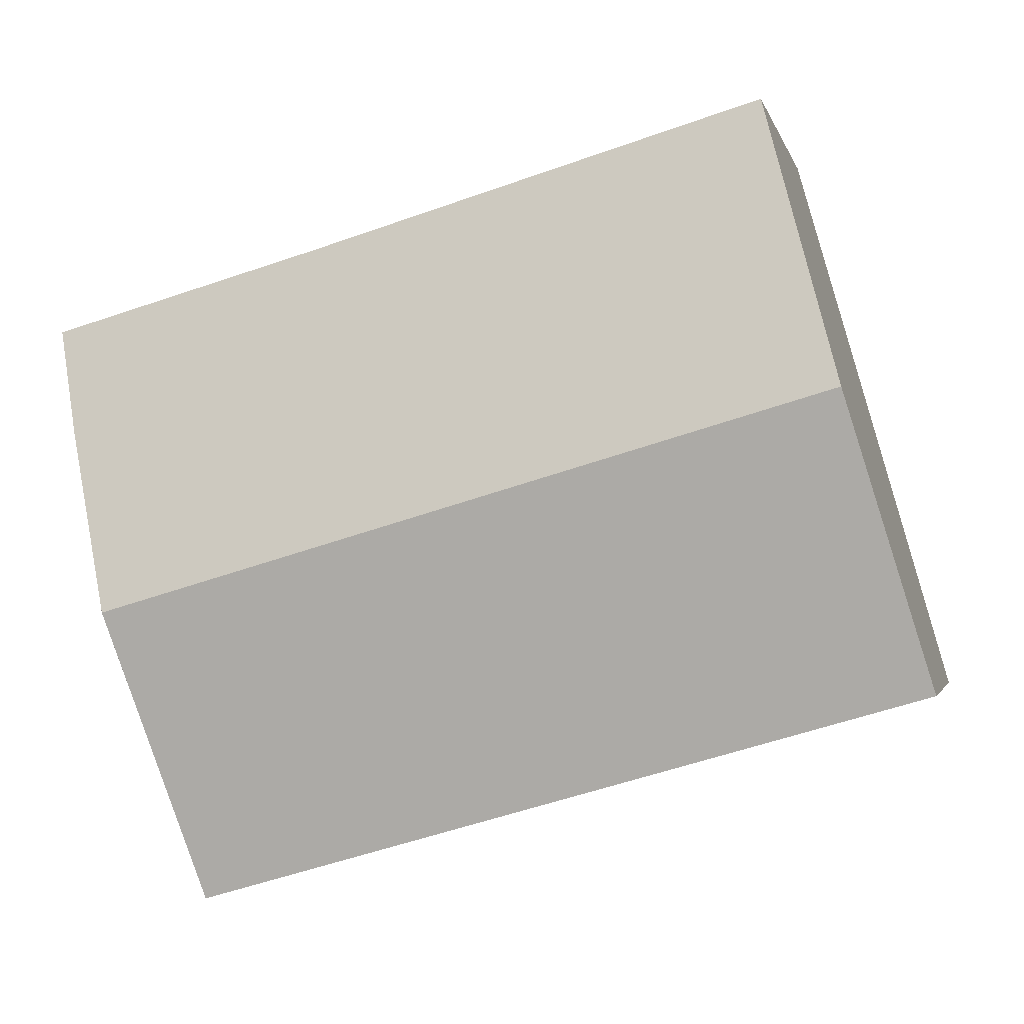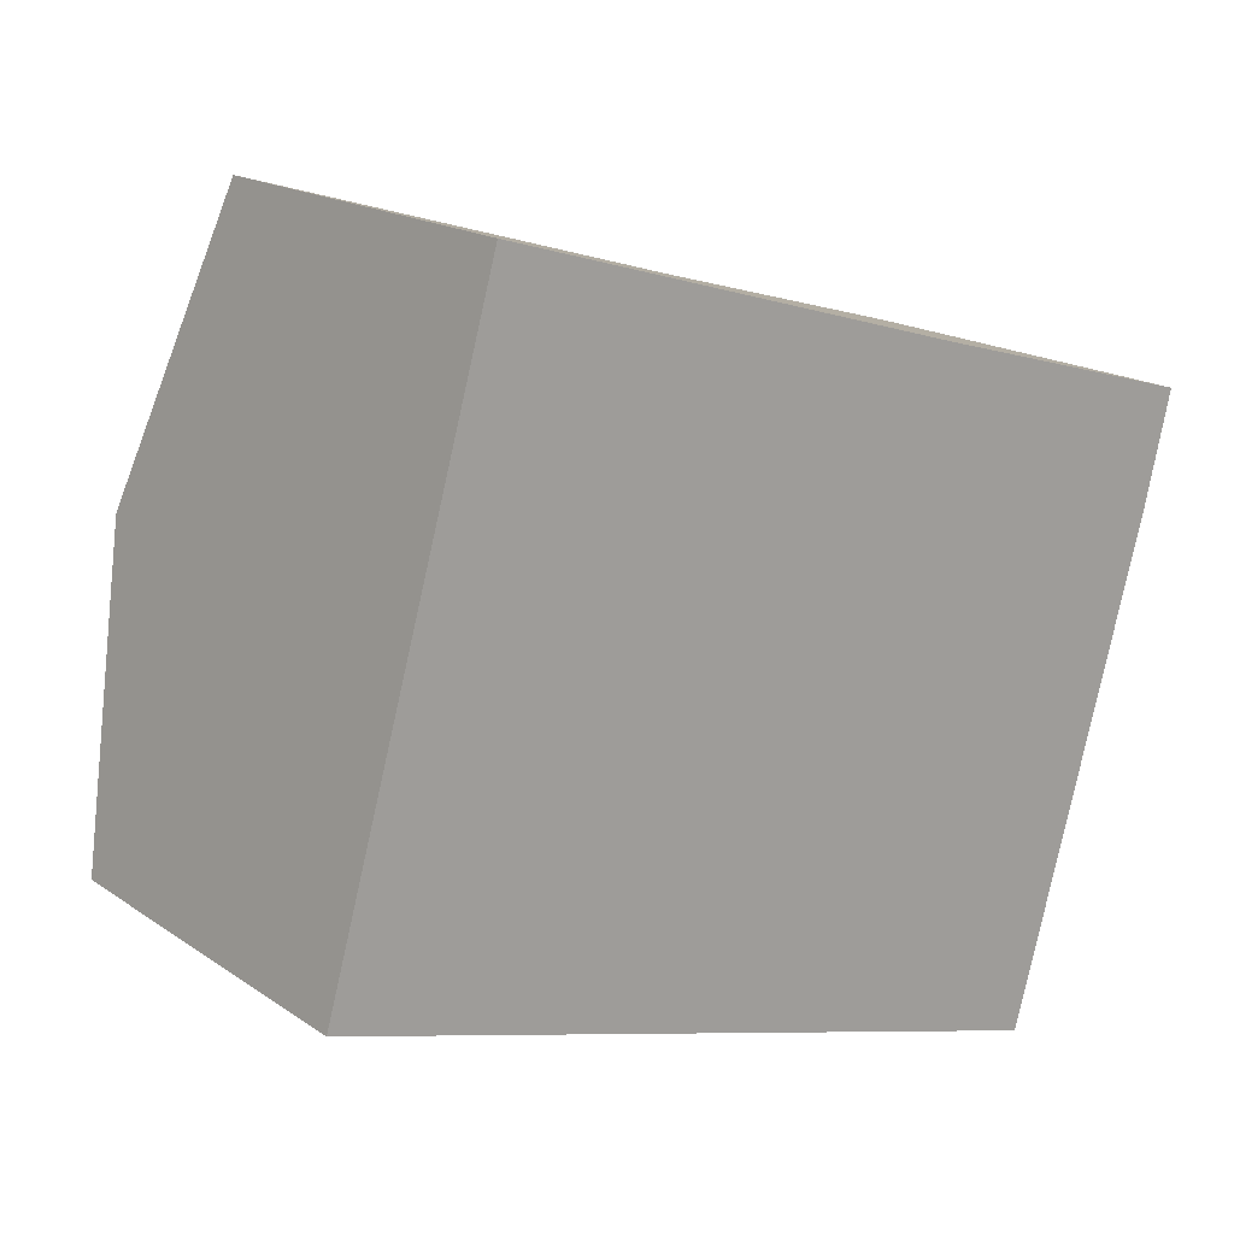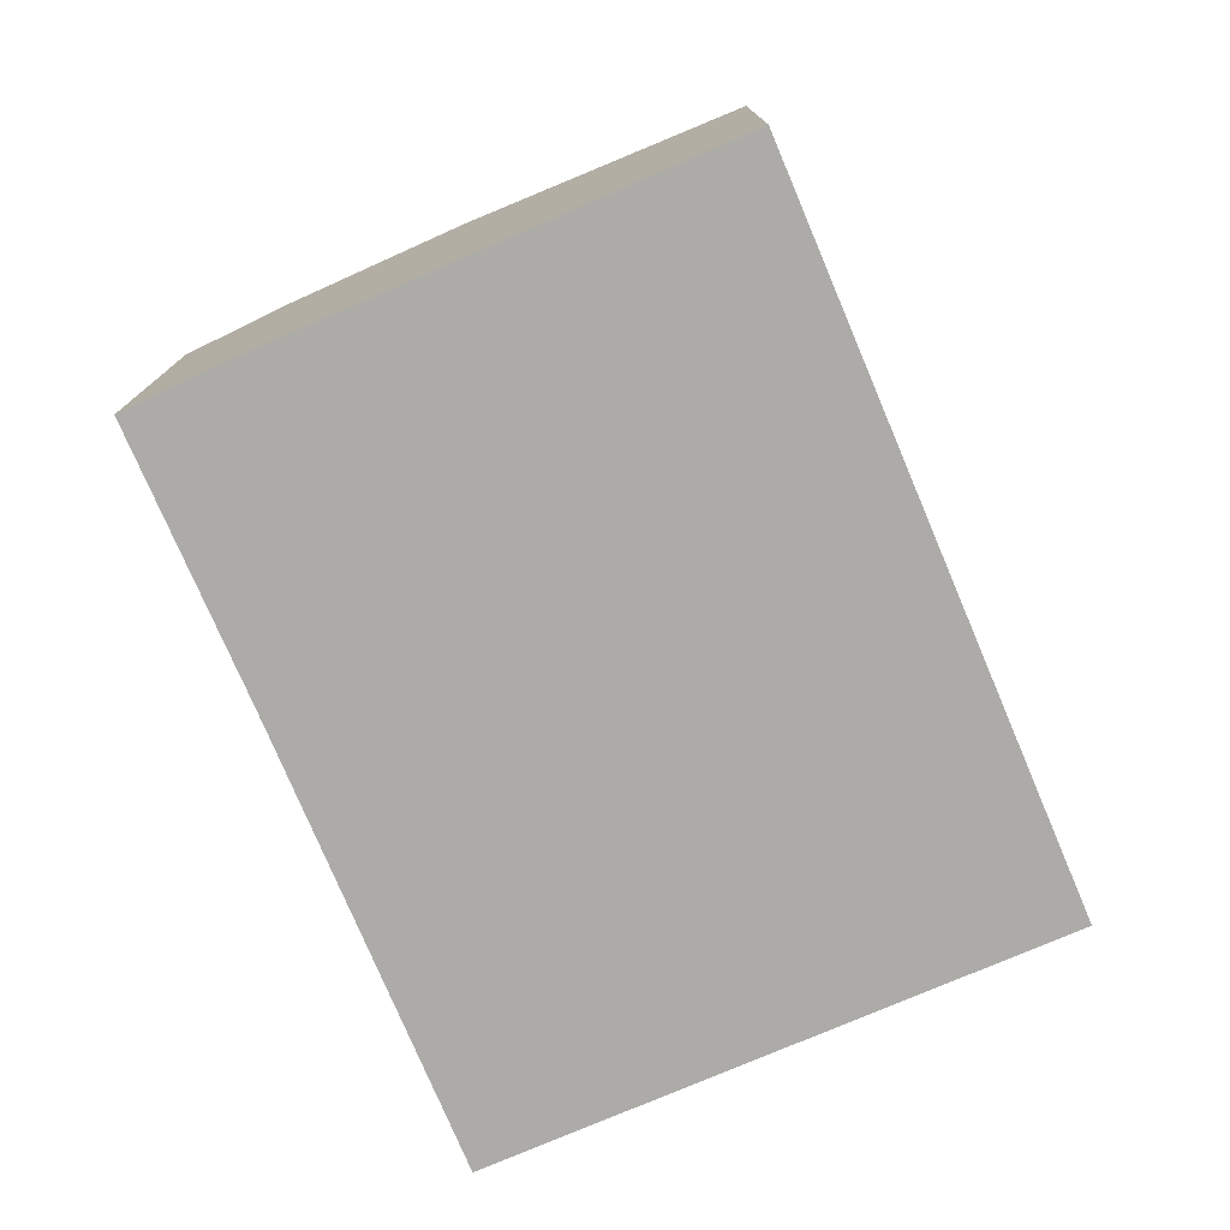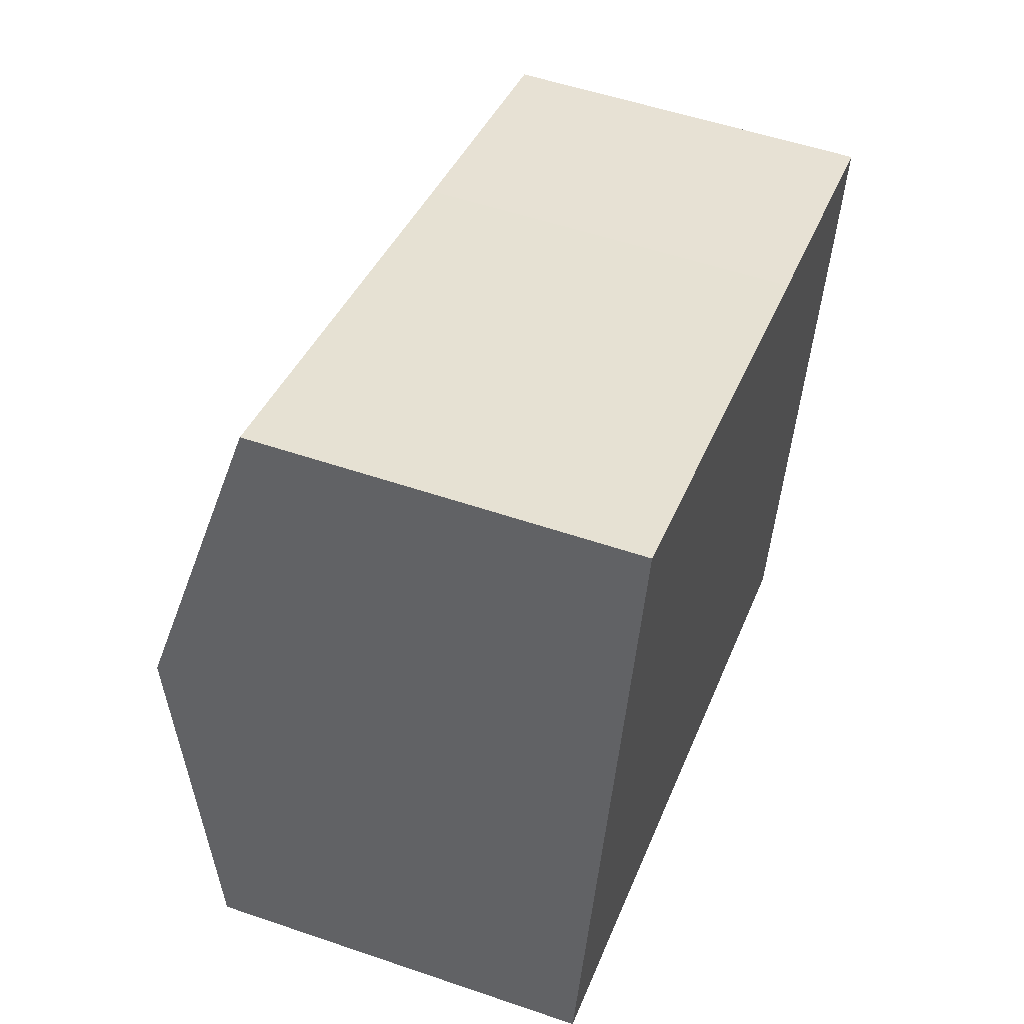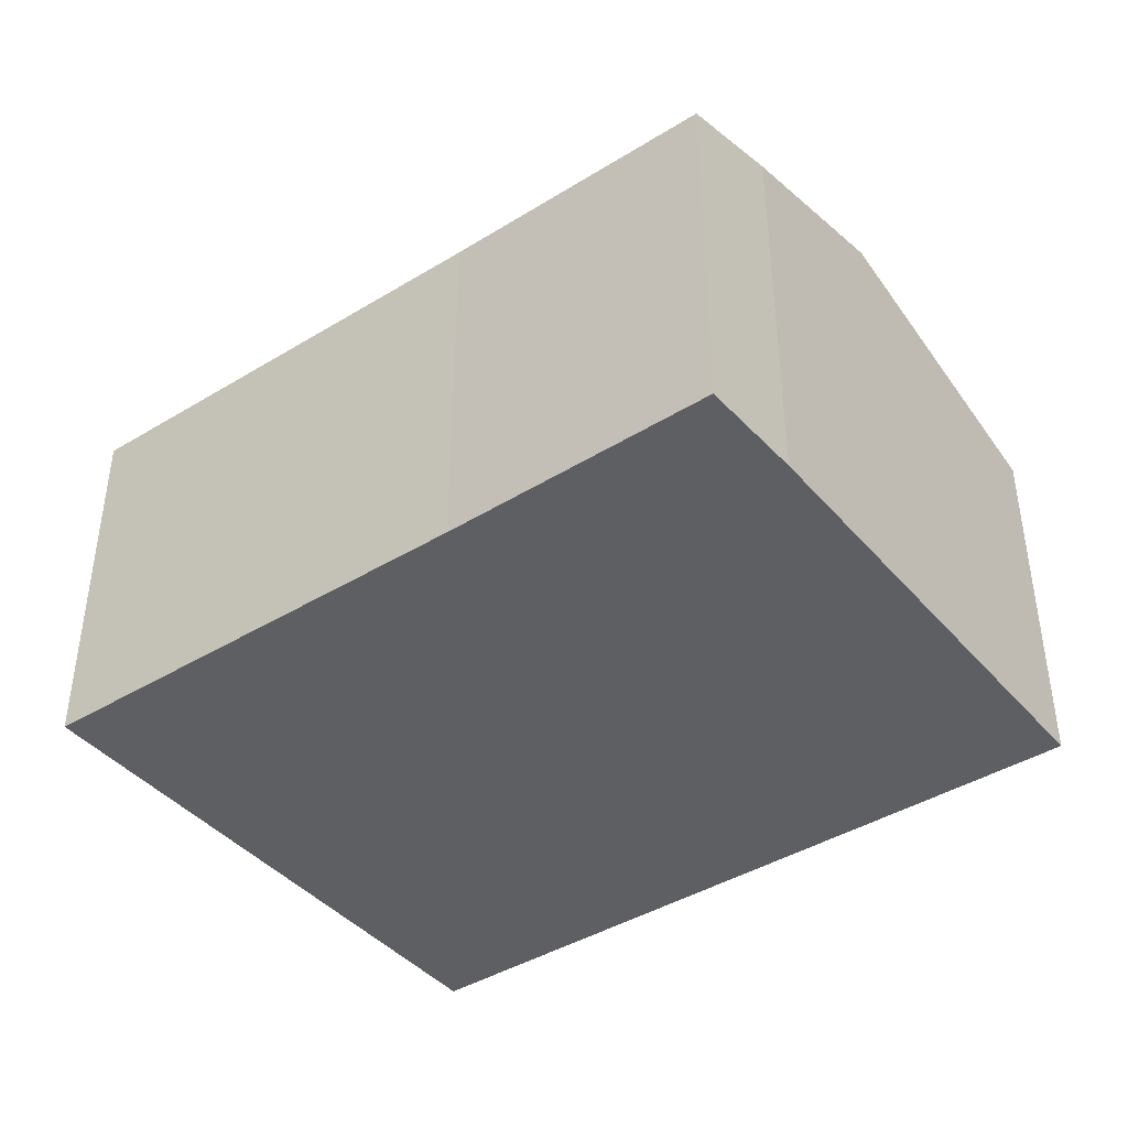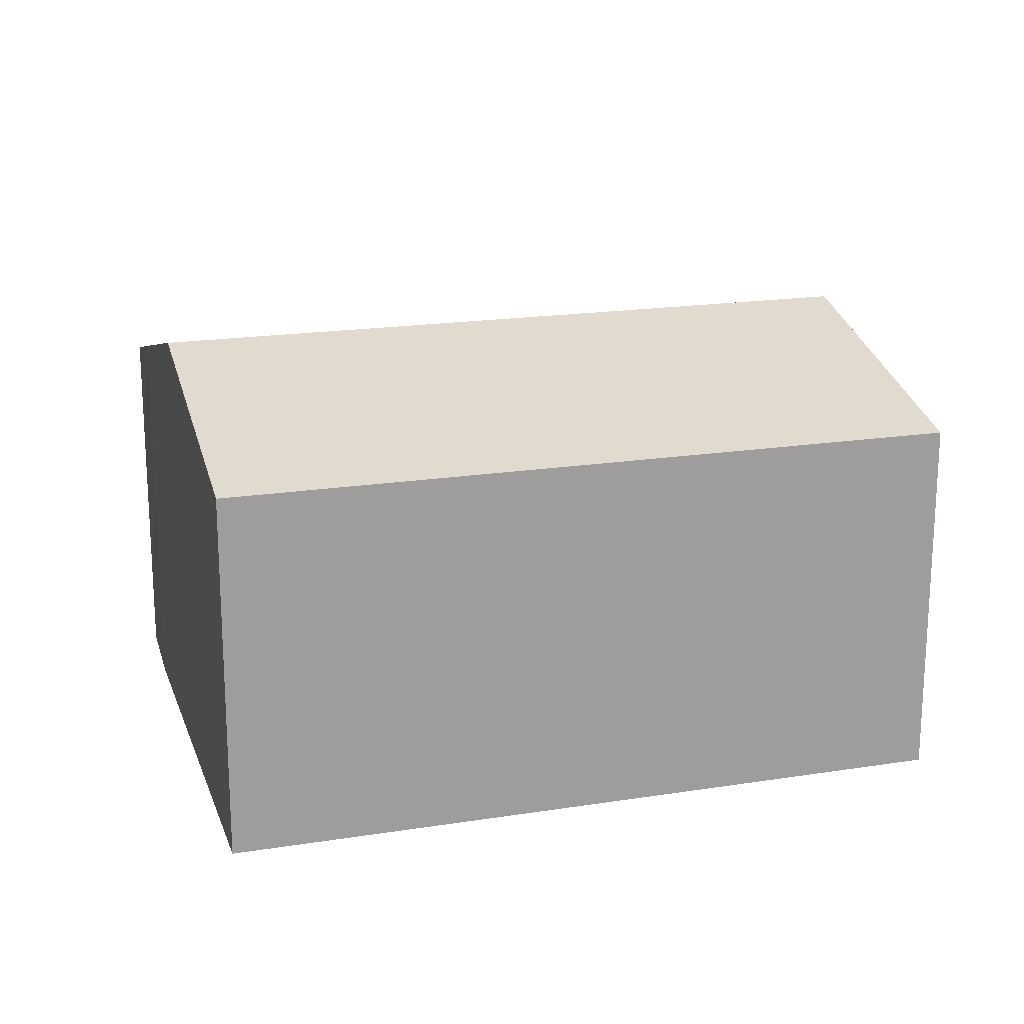
<metadata>
{"format":"obj","ext":"obj","renderer":"f3d","projection":"perspective","resolution":1024,"background":"white","views":[{"elev":-2.2,"azim":-167.6,"up":"+Z"},{"elev":17.6,"azim":-37.4,"up":"+Z"},{"elev":-76.5,"azim":129.1,"up":"+Y"},{"elev":53.4,"azim":-69.9,"up":"+Z"},{"elev":-41.8,"azim":52.6,"up":"+Y"},{"elev":18.7,"azim":179.3,"up":"+Y"}]}
</metadata>
<code>
v  11.71 7.128 8.461
v  1.558 8.613 5.493
v  3.118 7.115 10.99
v  16.89 7.119 6.999
v  16.39 7.665 4.976
v  15.41 8.613 1.494
v  0 7.117 4.358e-16
v  13.86 7.117 -4.001
v  3.118 -6.731e-16 10.99
v  1.558 -3.363e-16 5.493
v  0 0 0
v  11.71 -5.181e-16 8.461
v  16.89 -4.286e-16 6.999
v  16.39 -3.047e-16 4.976
v  13.86 2.45e-16 -4.001
v  15.41 -9.148e-17 1.494
g defaultobject
f 1 2 3
f 2 1 4
f 2 4 5
f 2 5 6
f 7 6 8
f 6 7 2
f 2 9 3
f 9 2 7
f 9 7 10
f 10 7 11
f 9 1 3
f 1 9 12
f 1 12 4
f 4 12 13
f 4 14 5
f 14 4 13
f 14 6 5
f 6 14 8
f 8 14 15
f 15 14 16
f 15 7 8
f 7 15 11
f 12 14 13
f 14 12 16
f 16 12 9
f 16 9 15
f 15 9 10
f 15 10 11

</code>
